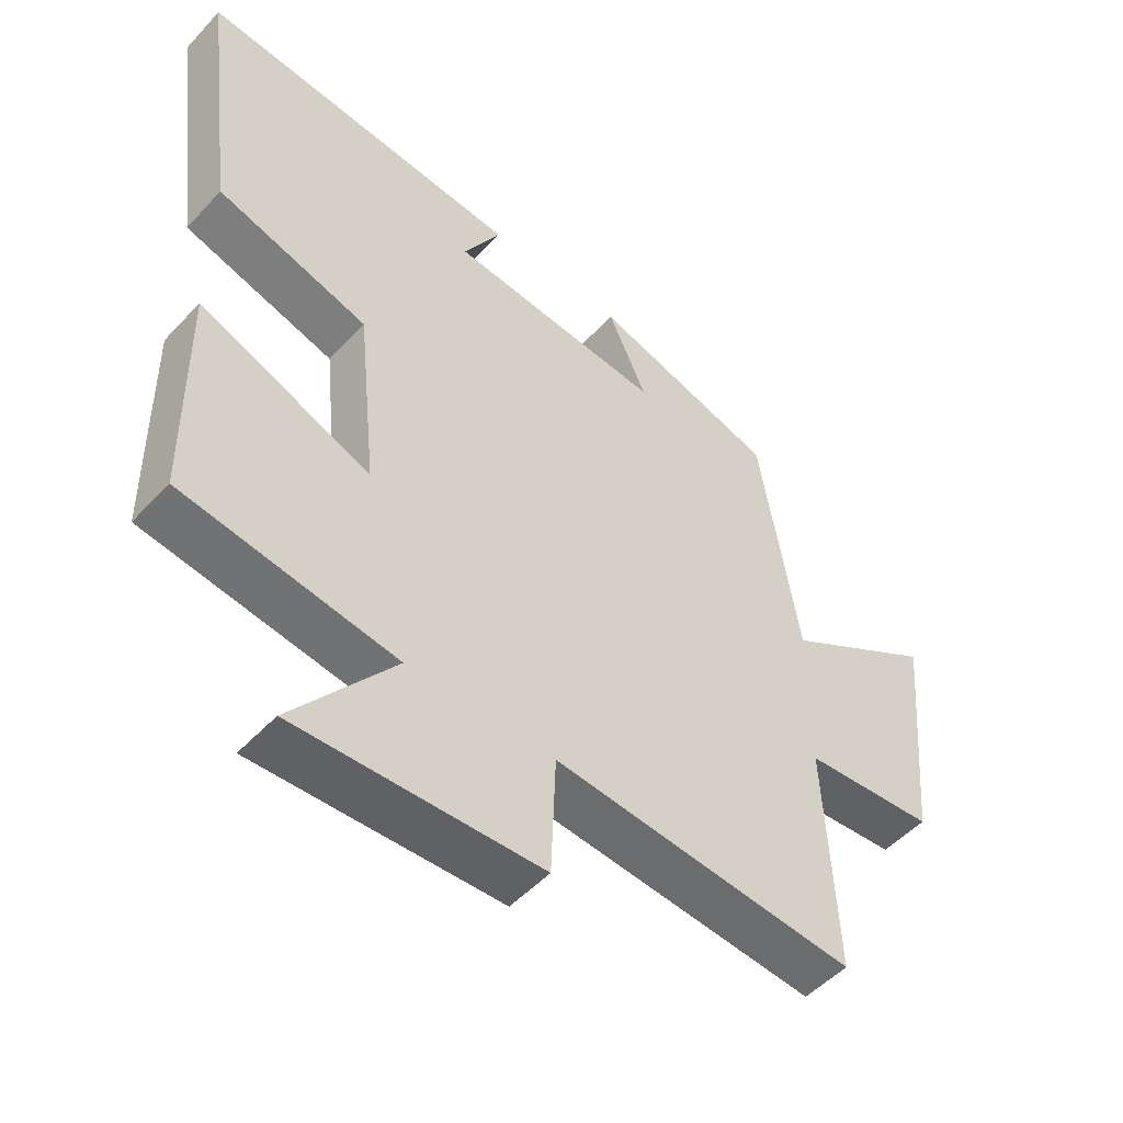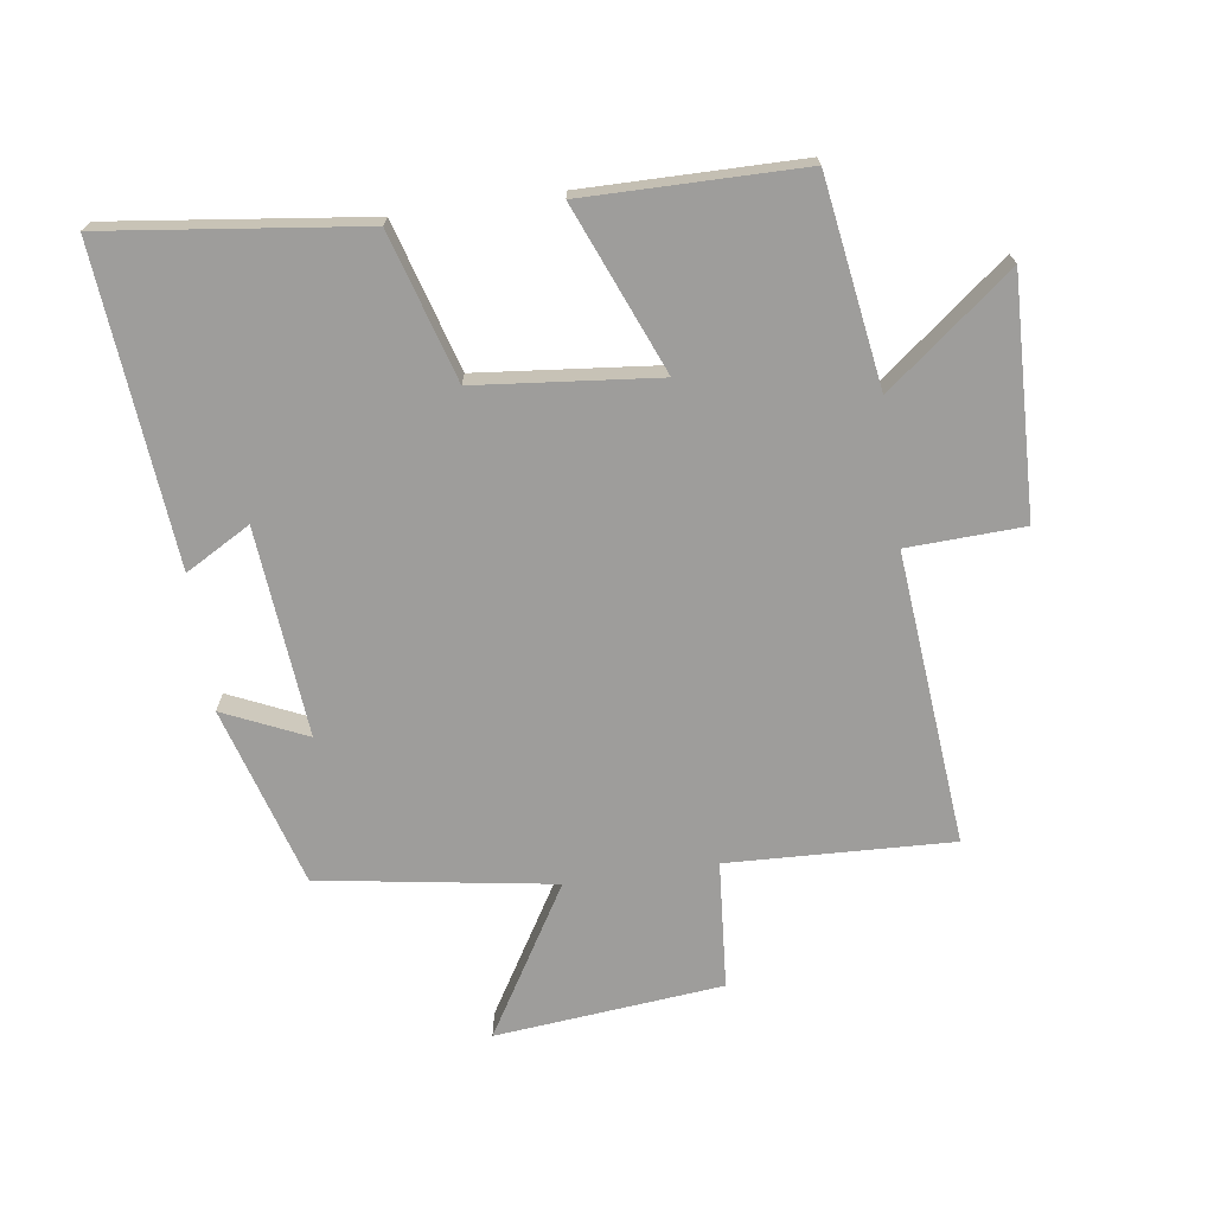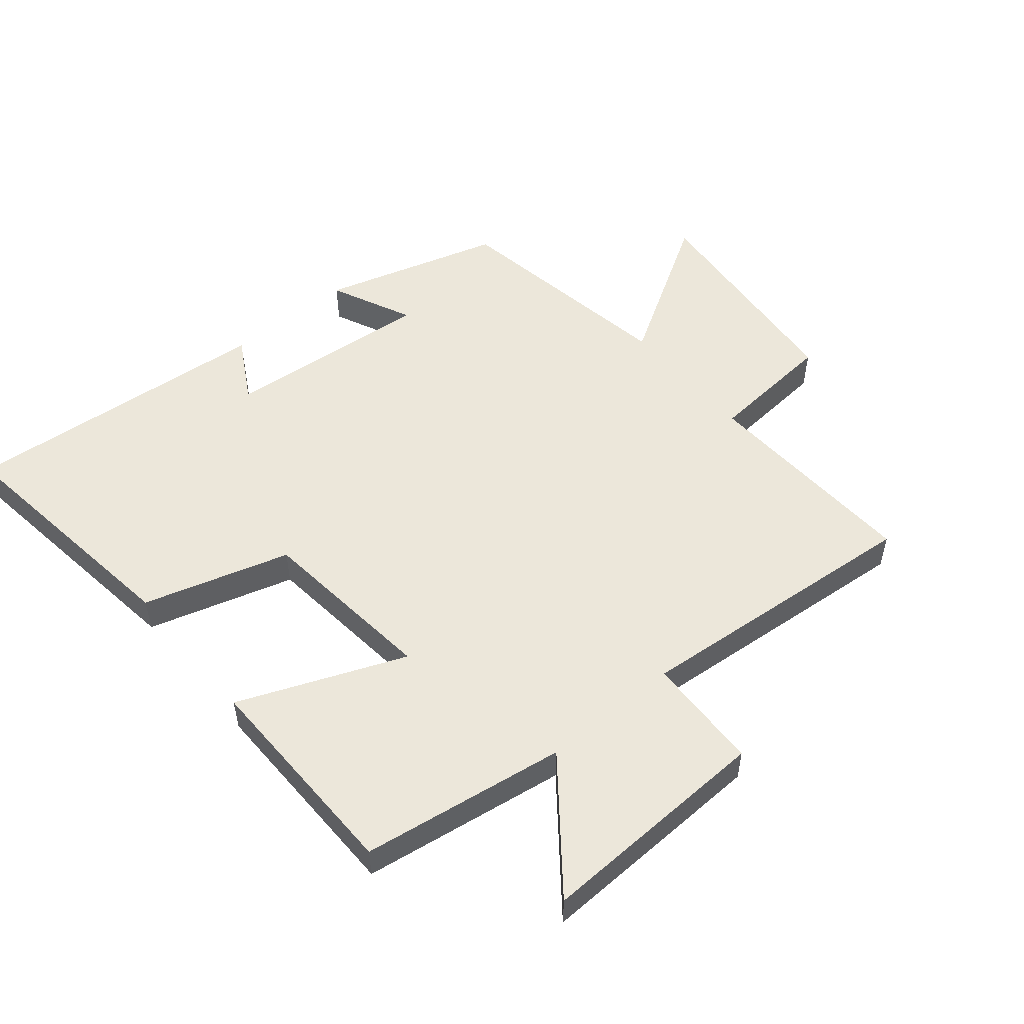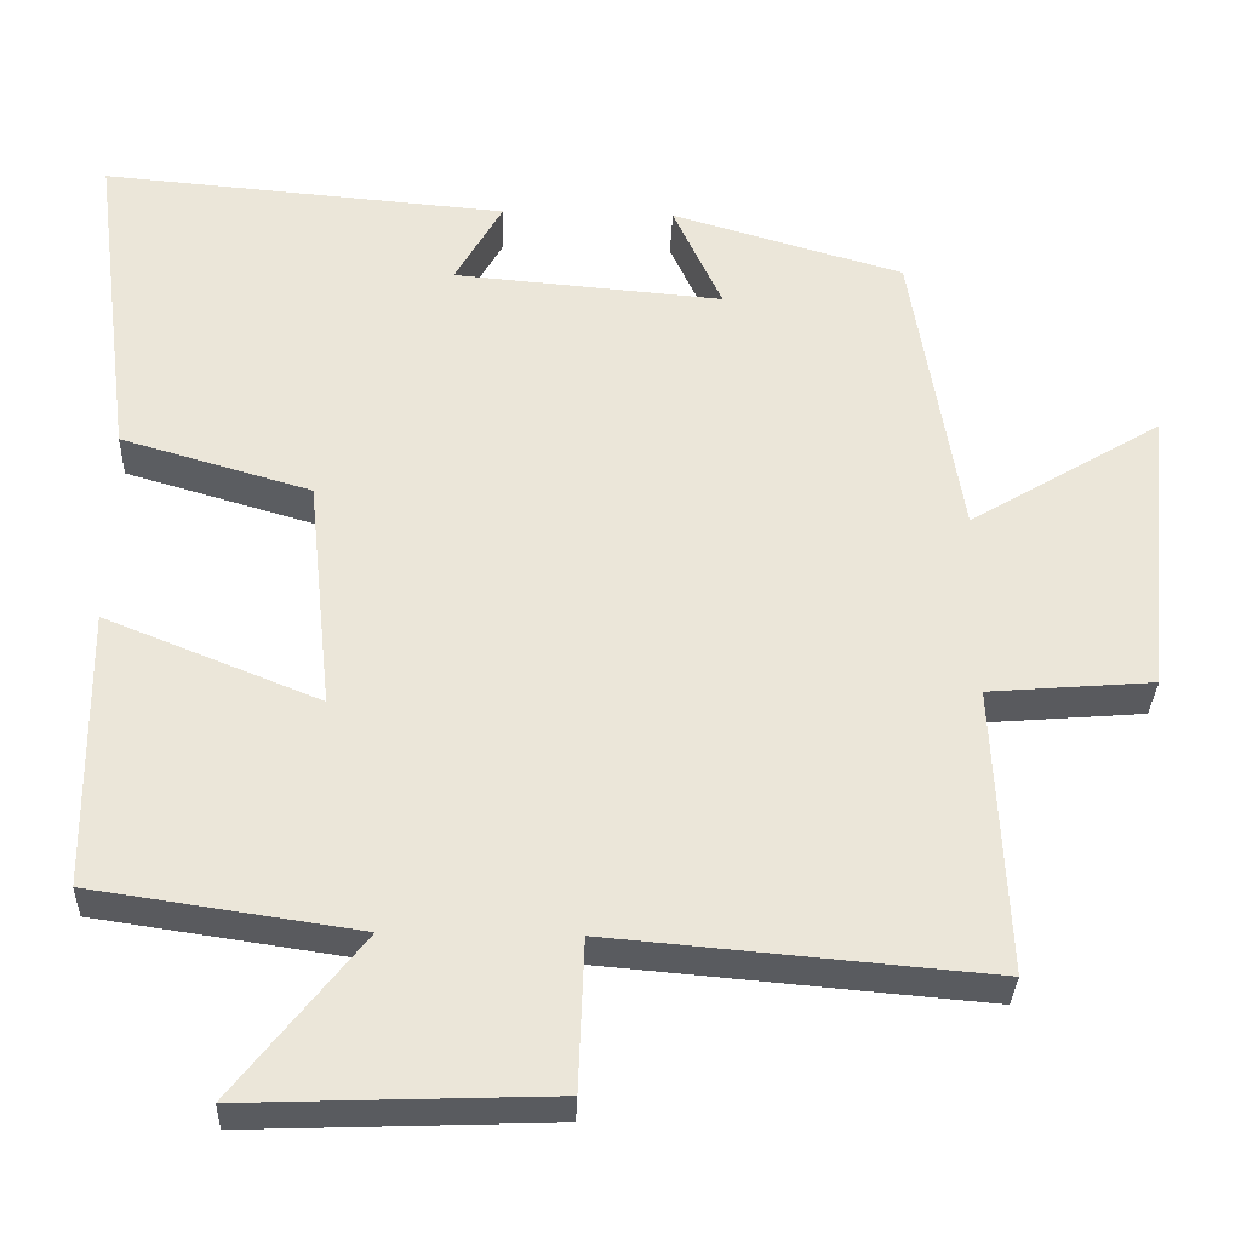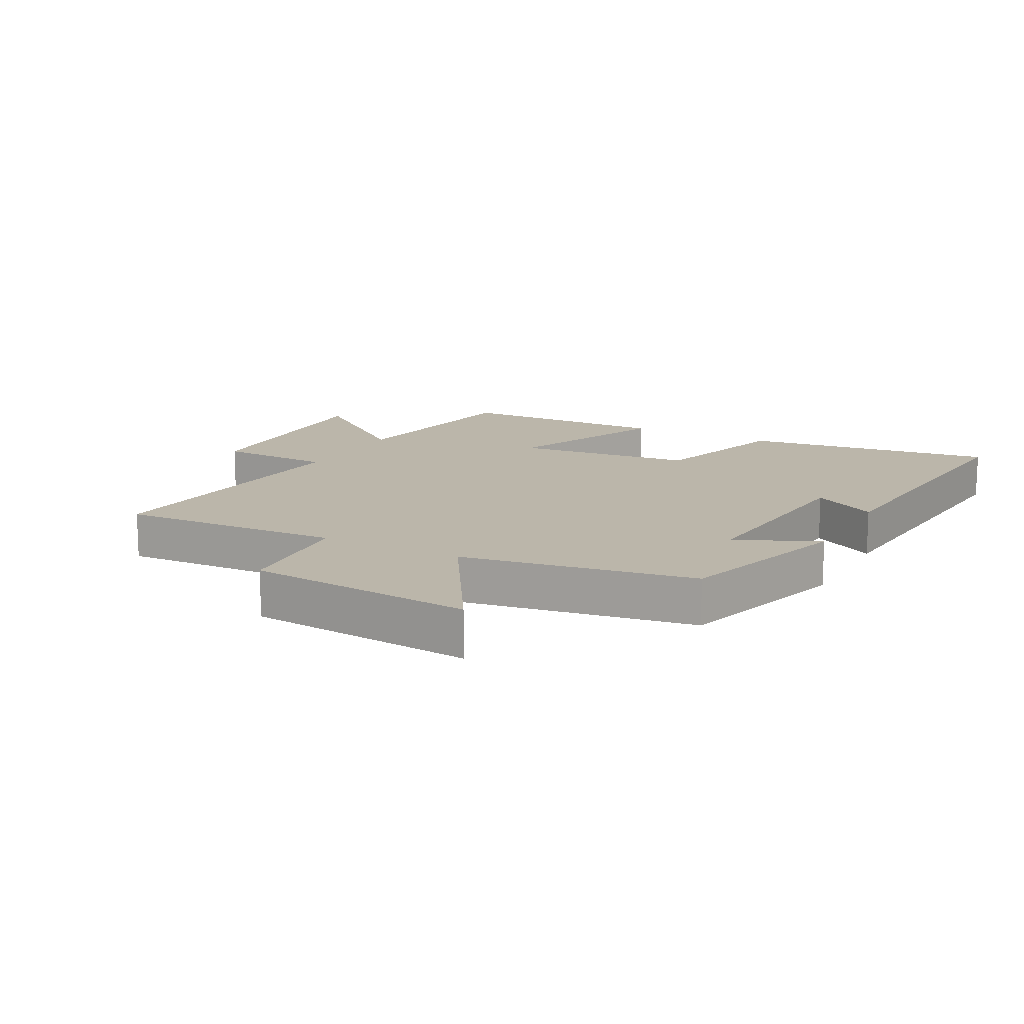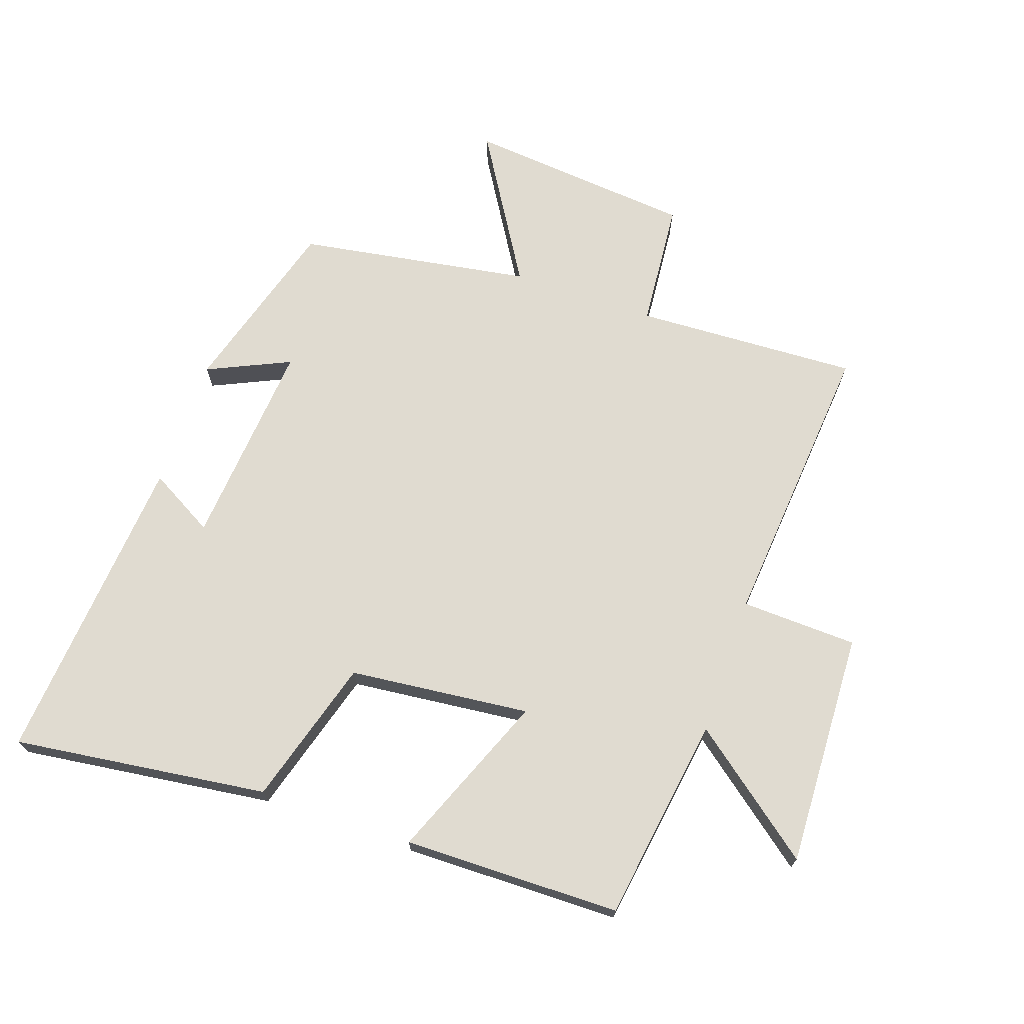
<metadata>
{"format":"obj","ext":"obj","renderer":"f3d","projection":"perspective","resolution":1024,"background":"white","views":[{"elev":-50.8,"azim":138.9,"up":"+Z"},{"elev":-70.4,"azim":98.3,"up":"+Y"},{"elev":52.4,"azim":140.2,"up":"+Y"},{"elev":-32.4,"azim":177.9,"up":"+Z"},{"elev":13.9,"azim":-61.9,"up":"+Y"},{"elev":70.0,"azim":109.0,"up":"+Y"}]}
</metadata>
<code>
v -0.44 0.07 0.417
v -0.156 0.07 0.5
v -0.216 0.07 0.369
v 0.114 0.07 0.397
v 0.056 0.07 0.5
v 0.552 0.07 0.542
v 0.5 0.07 0.139
v 0.268 0.07 0.071
v 0.238 0.07 -0.215
v 0.5 0.07 -0.109
v 0.496 0.07 -0.452
v 0.171 0.07 -0.5
v 0.326 0.07 -0.698
v -0.046 0.07 -0.684
v -0.053 0.07 -0.5
v -0.516 0.07 -0.54
v -0.5 0.07 -0.186
v -0.702 0.07 -0.169
v -0.736 0.07 0.191
v -0.5 0.07 0.048
v -0.44 0 0.417
v -0.156 0 0.5
v -0.216 0 0.369
v 0.114 0 0.397
v 0.056 0 0.5
v 0.552 0 0.542
v 0.5 0 0.139
v 0.268 0 0.071
v 0.238 0 -0.215
v 0.5 0 -0.109
v 0.496 0 -0.452
v 0.171 0 -0.5
v 0.326 0 -0.698
v -0.046 0 -0.684
v -0.053 0 -0.5
v -0.516 0 -0.54
v -0.5 0 -0.186
v -0.702 0 -0.169
v -0.736 0 0.191
v -0.5 0 0.048
f 17 18 19 20
f 17 20 1 2
f 15 16 17
f 12 13 14 15
f 9 10 11 12
f 8 9 12 15
f 6 7 8
f 4 5 6
f 4 6 8
f 3 4 8 15
f 17 2 3
f 3 15 17
f 40 39 38 37
f 22 21 40 37
f 37 36 35
f 35 34 33 32
f 32 31 30 29
f 35 32 29 28
f 28 27 26
f 26 25 24
f 28 26 24
f 35 28 24 23
f 23 22 37
f 37 35 23
f 1 21 22 2
f 2 22 23 3
f 3 23 24 4
f 4 24 25 5
f 5 25 26 6
f 6 26 27 7
f 7 27 28 8
f 8 28 29 9
f 9 29 30 10
f 10 30 31 11
f 11 31 32 12
f 12 32 33 13
f 13 33 34 14
f 14 34 35 15
f 15 35 36 16
f 16 36 37 17
f 17 37 38 18
f 18 38 39 19
f 19 39 40 20
f 20 40 21 1

</code>
